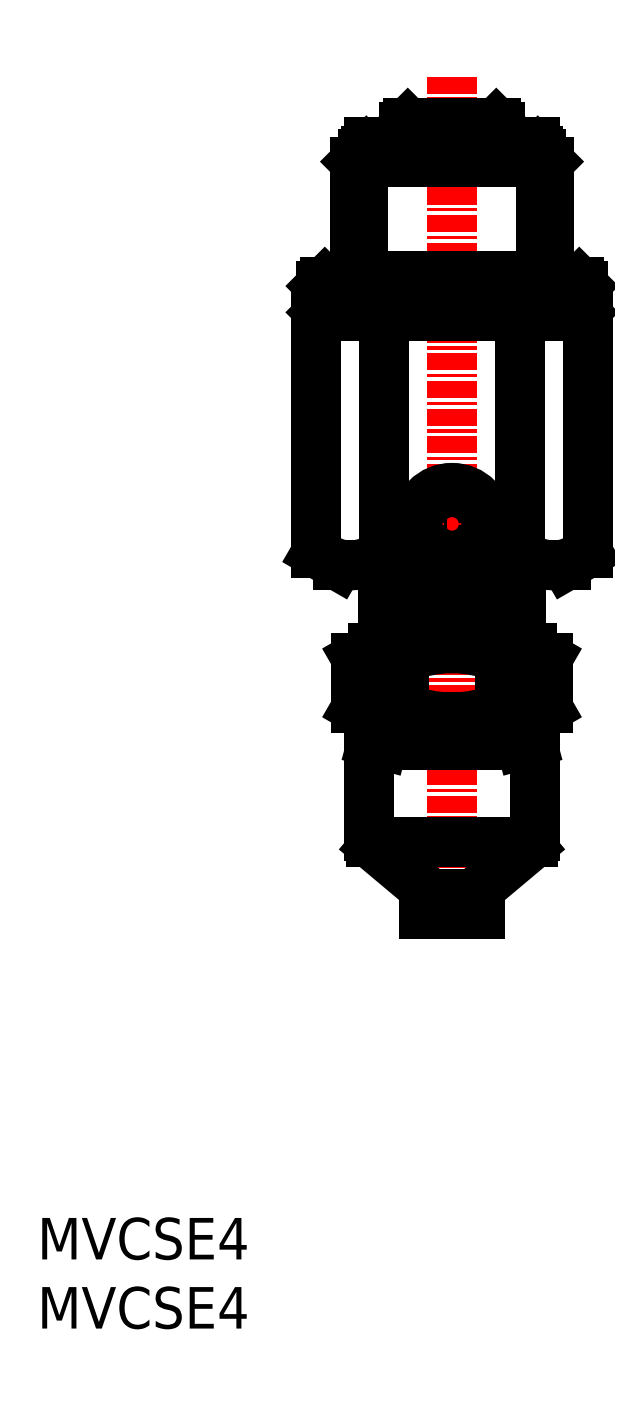
<metadata>
{"format":"dxf","ext":"dxf","renderer":"ezdxf+matplotlib","layout":"modelspace","background":"white","min_lineweight":24,"dpi":150}
</metadata>
<code>
0
SECTION
2
ENTITIES
0
INSERT
8
0
2
*U6
10
0
20
0
30
0
0
INSERT
8
0
2
*U7
10
0
20
0
30
0
0
LINE
8
CENTER
10
30
20
90.54
30
0
11
30
21
28.24
31
0
0
LINE
8
0
10
28.5
20
31.4
30
0
11
31.5
21
31.4
31
0
0
LINE
8
0
10
24.12
20
35.18
30
0
11
35.88
21
35.18
31
0
0
LINE
8
0
10
31.79
20
31.64
30
0
11
35.64
21
34.88
31
0
0
LINE
8
0
10
28
20
30.5
30
0
11
32
21
30.5
31
0
0
LINE
8
0
10
28.5
20
31.03
30
0
11
28.5
21
30.9
31
0
0
LINE
8
0
10
31.5
20
31.03
30
0
11
31.5
21
30.9
31
0
0
LINE
8
0
10
24.36
20
34.88
30
0
11
28.21
21
31.64
31
0
0
LINE
8
0
10
32
20
30.5
30
0
11
32
21
30
31
0
0
LINE
8
0
10
28
20
30.5
30
0
11
28
21
30
31
0
0
LINE
8
0
10
28
20
30
30
0
11
32
21
30
31
0
0
LINE
8
0
10
36
20
42.2
30
0
11
36
21
35.64
31
0
0
LINE
8
0
10
24
20
42.2
30
0
11
36
21
42.2
31
0
0
LINE
8
0
10
24
20
42.2
30
0
11
24
21
35.64
31
0
0
LINE
8
0
10
25
20
42.2
30
0
11
24.23
21
42.41
31
0
0
LINE
8
0
10
35
20
42.2
30
0
11
35.77
21
42.41
31
0
0
LINE
8
0
10
35
20
43.7
30
0
11
35.77
21
43.49
31
0
0
LINE
8
0
10
32.89
20
43.49
30
0
11
32.89
21
42.41
31
0
0
LINE
8
0
10
27.11
20
43.49
30
0
11
27.11
21
42.41
31
0
0
LINE
8
0
10
35.77
20
43.49
30
0
11
35.77
21
42.41
31
0
0
LINE
8
0
10
25
20
43.7
30
0
11
24.23
21
43.49
31
0
0
LINE
8
0
10
24.23
20
43.49
30
0
11
24.23
21
42.41
31
0
0
LINE
8
0
10
25
20
43.7
30
0
11
35
21
43.7
31
0
0
LINE
8
0
10
33.9
20
44.2
30
0
11
33.9
21
43.7
31
0
0
LINE
8
0
10
26.1
20
44.2
30
0
11
26.1
21
43.7
31
0
0
LINE
8
0
10
23.54
20
76.14
30
0
11
36.46
21
76.14
31
0
0
LINE
8
0
10
24
20
85.8
30
0
11
24
21
85.2
31
0
0
LINE
8
0
10
36
20
85.8
30
0
11
36
21
85.2
31
0
0
LINE
8
0
10
33.2
20
87.2
30
0
11
33.5
21
86.9
31
0
0
LINE
8
0
10
26.5
20
86.9
30
0
11
26.8
21
87.2
31
0
0
LINE
8
0
10
26.5
20
86.9
30
0
11
33.5
21
86.9
31
0
0
LINE
8
0
10
39.5
20
73.5
30
0
11
39.2
21
73.2
31
0
0
LINE
8
0
10
39.2
20
75.7
30
0
11
39.5
21
75.4
31
0
0
LINE
8
0
10
20.5
20
75.4
30
0
11
39.5
21
75.4
31
0
0
LINE
8
0
10
20.5
20
73.5
30
0
11
39.5
21
73.5
31
0
0
LINE
8
0
10
20.5
20
75.4
30
0
11
20.8
21
75.7
31
0
0
LINE
8
0
10
20.5
20
73.5
30
0
11
20.8
21
73.2
31
0
0
LINE
8
0
10
39.2
20
75.7
30
0
11
20.8
21
75.7
31
0
0
LINE
8
0
10
39.5
20
75.4
30
0
11
39.5
21
73.5
31
0
0
LINE
8
0
10
20.5
20
75.4
30
0
11
20.5
21
73.5
31
0
0
LINE
8
0
10
36
20
85.8
30
0
11
24
21
85.8
31
0
0
LINE
8
0
10
26.5
20
86.9
30
0
11
26.5
21
85.8
31
0
0
LINE
8
0
10
33.5
20
86.9
30
0
11
33.5
21
85.8
31
0
0
LINE
8
0
10
23.29
20
75.7
30
0
11
23.54
21
76.14
31
0
0
LINE
8
0
10
36.71
20
75.7
30
0
11
36.46
21
76.14
31
0
0
LINE
8
0
10
36.46
20
84.94
30
0
11
36.46
21
76.14
31
0
0
LINE
8
0
10
23.54
20
84.94
30
0
11
23.54
21
76.14
31
0
0
LINE
8
0
10
27.54
20
57.75
30
0
11
32.46
21
57.75
31
0
0
LINE
8
0
10
27.54
20
58.65
30
0
11
32.46
21
58.65
31
0
0
LINE
8
CENTER
10
34.91
20
58.2
30
0
11
25.09
21
58.2
31
0
0
LINE
8
0
10
36.2
20
85.2
30
0
11
37
21
84.4
31
0
0
LINE
8
0
10
38.25
20
55.2
30
0
11
39.81
21
56.1
31
0
0
LINE
8
0
10
20.19
20
56.1
30
0
11
21.75
21
55.2
31
0
0
LINE
8
0
10
23.8
20
85.2
30
0
11
23
21
84.4
31
0
0
LINE
8
0
10
23
20
84.4
30
0
11
37
21
84.4
31
0
0
LINE
8
0
10
37
20
84.4
30
0
11
37
21
75.7
31
0
0
LINE
8
0
10
23
20
84.4
30
0
11
23
21
75.7
31
0
0
LINE
8
0
10
39.81
20
73.2
30
0
11
39.81
21
56.1
31
0
0
LINE
8
0
10
34.91
20
73.2
30
0
11
34.91
21
56.1
31
0
0
LINE
8
0
10
25.09
20
73.2
30
0
11
25.09
21
56.1
31
0
0
LINE
8
0
10
20.19
20
73.2
30
0
11
20.19
21
56.1
31
0
0
LINE
8
0
10
39.81
20
73.2
30
0
11
20.19
21
73.2
31
0
0
LINE
8
0
10
31.5
20
55.2
30
0
11
31.5
21
51.7
31
0
0
LINE
8
0
10
28.5
20
55.2
30
0
11
28.5
21
51.7
31
0
0
LINE
8
0
10
38.25
20
55.2
30
0
11
21.75
21
55.2
31
0
0
LINE
8
0
10
36.2
20
85.2
30
0
11
23.8
21
85.2
31
0
0
LINE
8
0
10
23.07
20
44.88
30
0
11
24.25
21
44.2
31
0
0
LINE
8
0
10
35.75
20
49.2
30
0
11
36.93
21
48.52
31
0
0
LINE
8
0
10
35.75
20
44.2
30
0
11
36.93
21
44.88
31
0
0
LINE
8
0
10
23.07
20
48.52
30
0
11
24.25
21
49.2
31
0
0
LINE
8
0
10
36.93
20
48.52
30
0
11
36.93
21
44.88
31
0
0
LINE
8
0
10
33.46
20
48.52
30
0
11
33.46
21
44.88
31
0
0
LINE
8
0
10
26.54
20
48.52
30
0
11
26.54
21
44.88
31
0
0
LINE
8
0
10
23.07
20
48.52
30
0
11
23.07
21
44.88
31
0
0
LINE
8
0
10
35.75
20
49.2
30
0
11
24.25
21
49.2
31
0
0
LINE
8
0
10
25
20
55.2
30
0
11
25
21
49.2
31
0
0
LINE
8
0
10
35
20
55.2
30
0
11
35
21
49.2
31
0
0
LINE
8
0
10
33.2
20
87.2
30
0
11
26.8
21
87.2
31
0
0
LINE
8
0
10
35.75
20
44.2
30
0
11
24.25
21
44.2
31
0
0
ARC
8
0
10
25
20
35.64
30
0
40
1
50
180
51
230
0
ARC
8
0
10
31.9
20
30.9
30
0
40
0.4
50
180
51
270
0
ARC
8
0
10
28.1
20
30.9
30
0
40
0.4
50
270
51
0
0
ARC
8
0
10
32.3
20
31.03
30
0
40
0.8
50
130
51
180
0
ARC
8
0
10
27.7
20
31.03
30
0
40
0.8
50
0
51
50
0
ARC
8
0
10
35
20
35.64
30
0
40
1
50
310
51
0
0
ARC
8
0
10
34.33
20
38.57
30
0
40
5.13
50
73.66
51
106.3
0
ARC
8
0
10
25.67
20
38.57
30
0
40
5.13
50
73.66
51
106.3
0
ARC
8
0
10
25.67
20
47.33
30
0
40
5.13
50
253.7
51
286.3
0
ARC
8
0
10
30
20
23.49
30
0
40
20.21
50
81.79
51
98.21
0
ARC
8
0
10
34.33
20
47.33
30
0
40
5.13
50
253.7
51
286.3
0
ARC
8
0
10
30
20
62.41
30
0
40
20.21
50
261.8
51
278.2
0
CIRCLE
8
0
10
30
20
58.2
30
0
40
2.6
0
CIRCLE
8
0
10
30
20
58.2
30
0
40
2.5
0
ARC
8
0
10
30
20
58.2
30
0
40
2.3
50
191.3
51
348.7
0
ARC
8
0
10
30
20
58.2
30
0
40
2.3
50
11.28
51
168.7
0
ARC
8
0
10
22.64
20
58.98
30
0
40
3.784
50
250.4
51
310.4
0
ARC
8
0
10
30
20
68.98
30
0
40
13.78
50
249.1
51
290.9
0
ARC
8
0
10
37.36
20
58.98
30
0
40
3.784
50
229.6
51
289.6
0
ARC
8
0
10
30
20
51.7
30
0
40
1.5
50
180
51
0
0
ARC
8
0
10
35.2
20
46.65
30
0
40
2.545
50
90
51
132.9
0
ARC
8
0
10
30
20
40.04
30
0
40
9.161
50
67.78
51
112.2
0
ARC
8
0
10
24.8
20
46.65
30
0
40
2.545
50
47.12
51
90
0
ARC
8
0
10
30
20
53.36
30
0
40
9.161
50
247.8
51
292.2
0
ARC
8
0
10
24.8
20
46.75
30
0
40
2.545
50
270
51
312.9
0
ARC
8
0
10
35.2
20
46.75
30
0
40
2.545
50
227.1
51
270
0
ENDSEC
0
EOF

</code>
